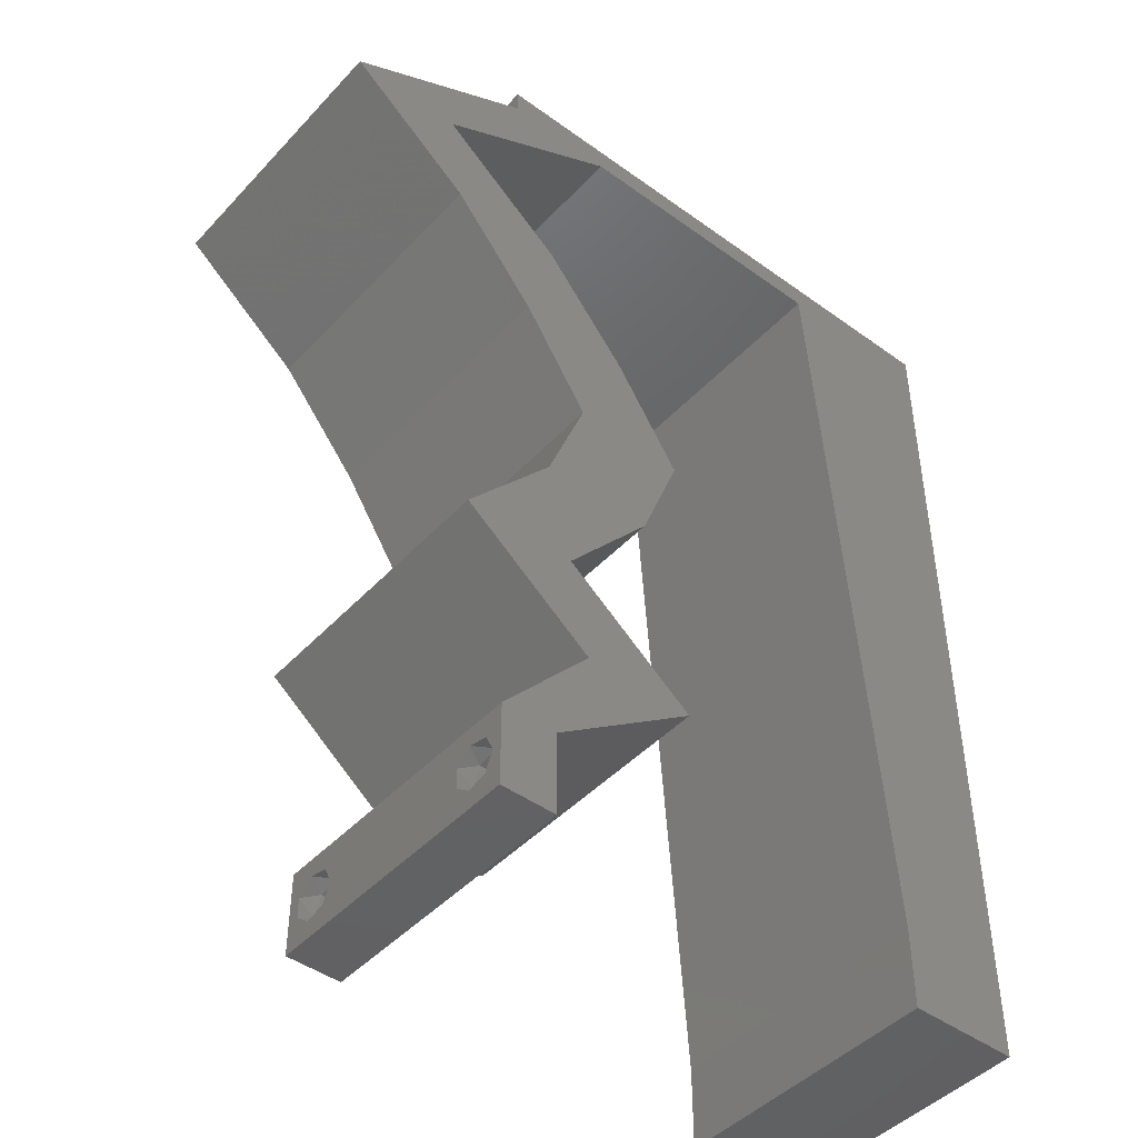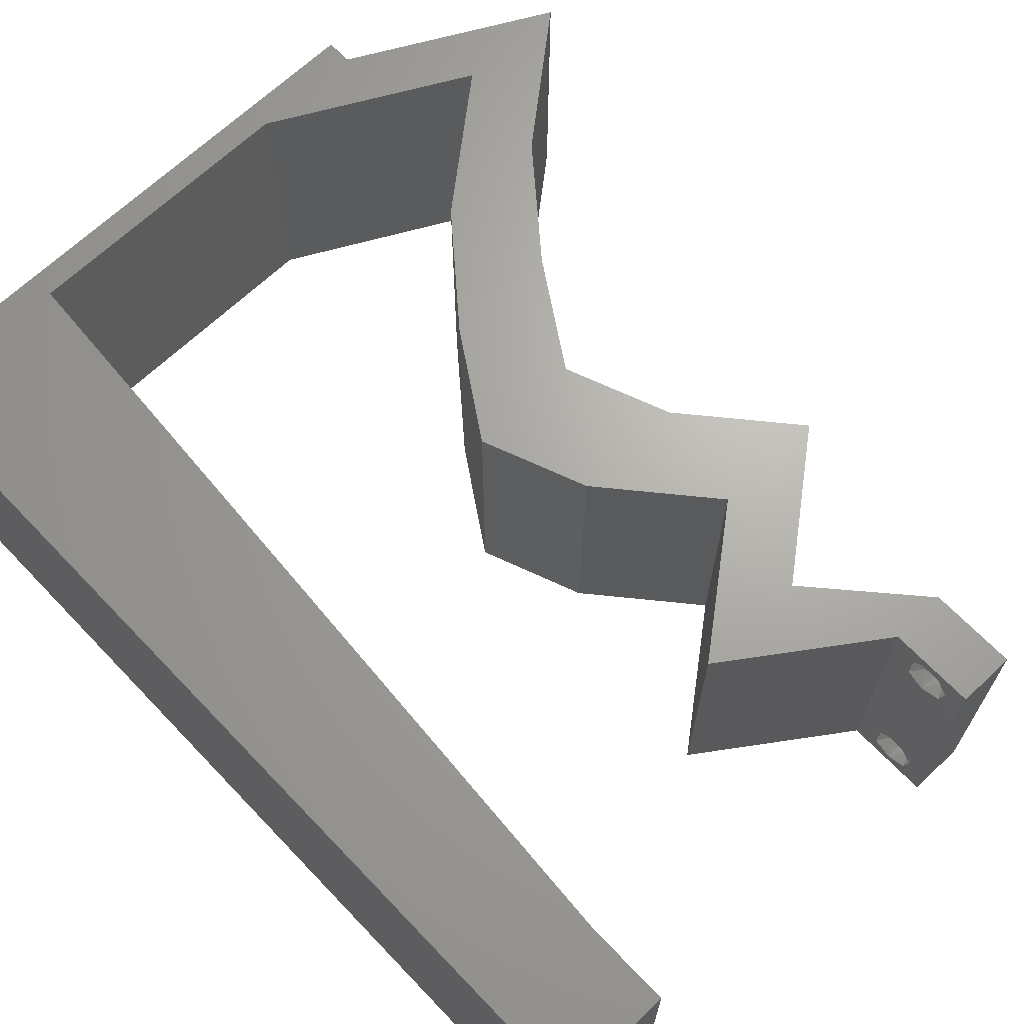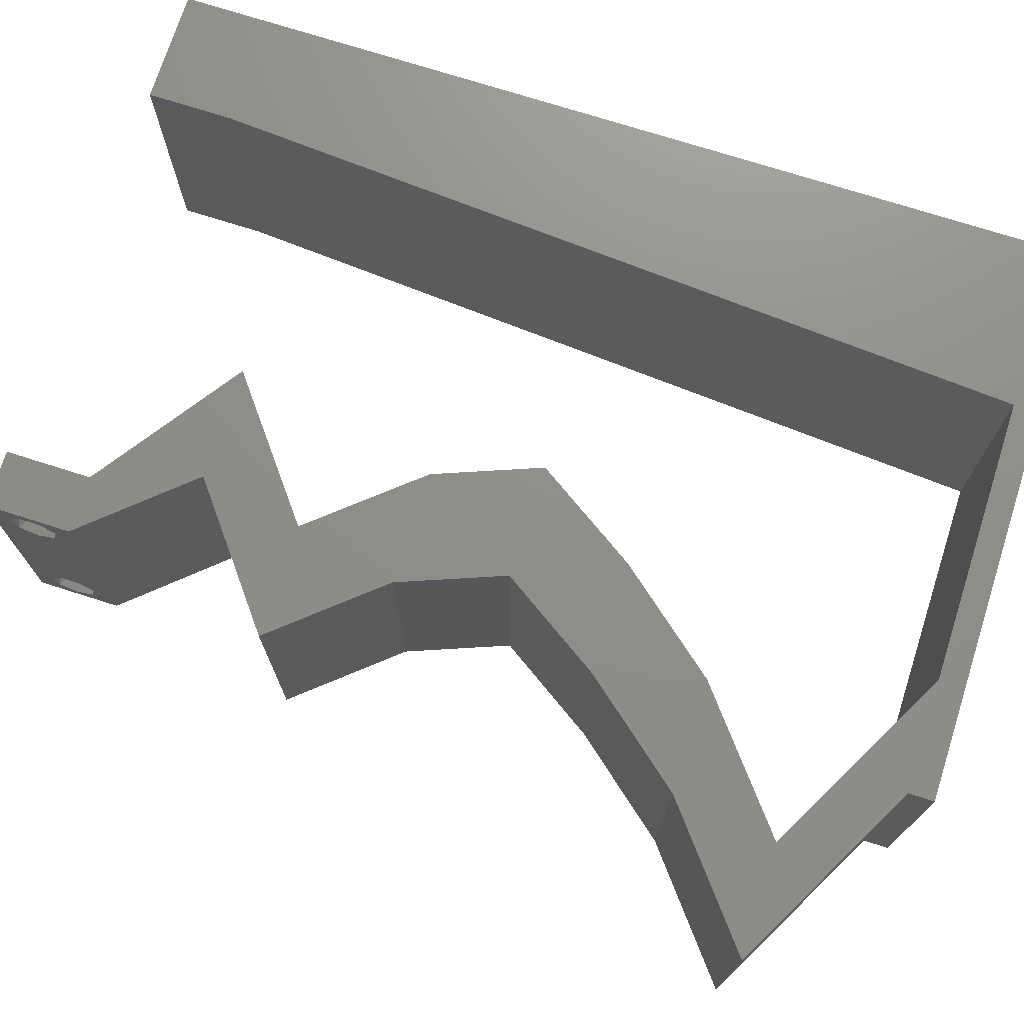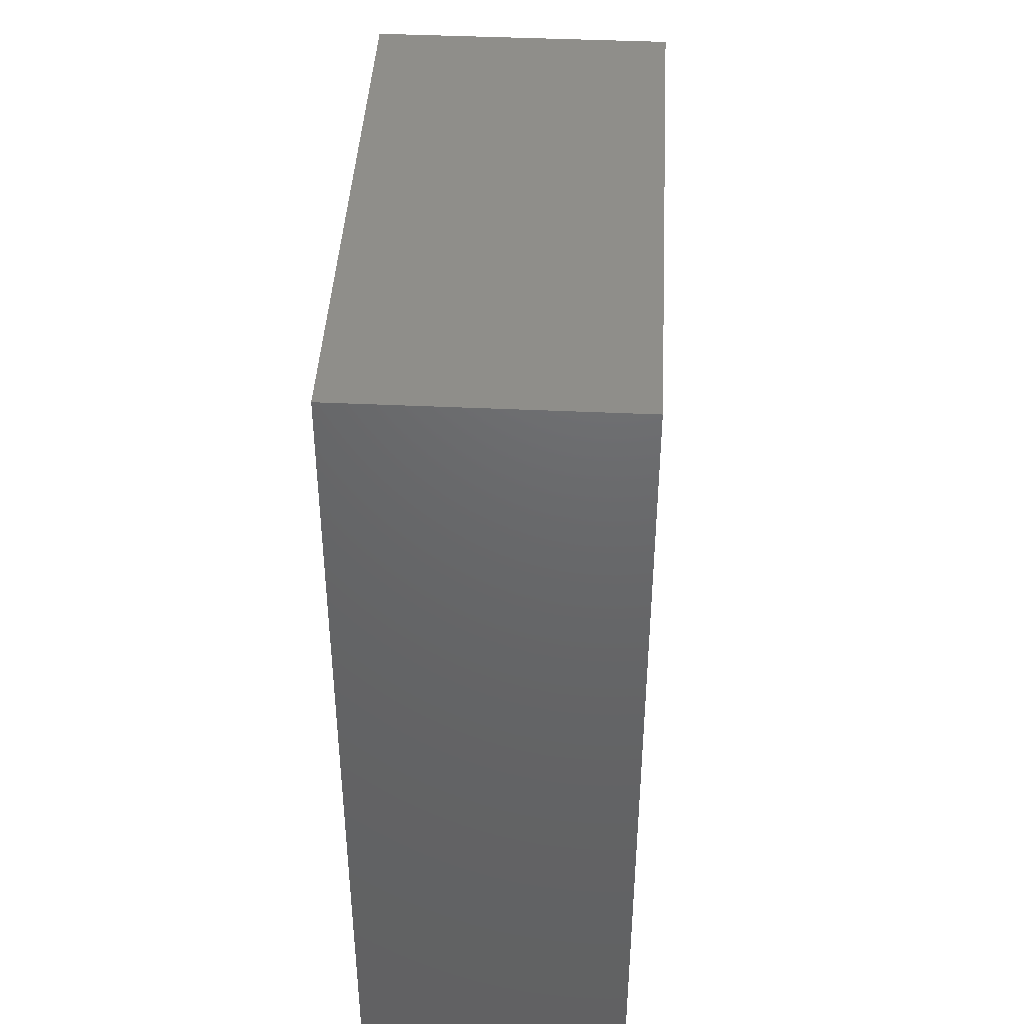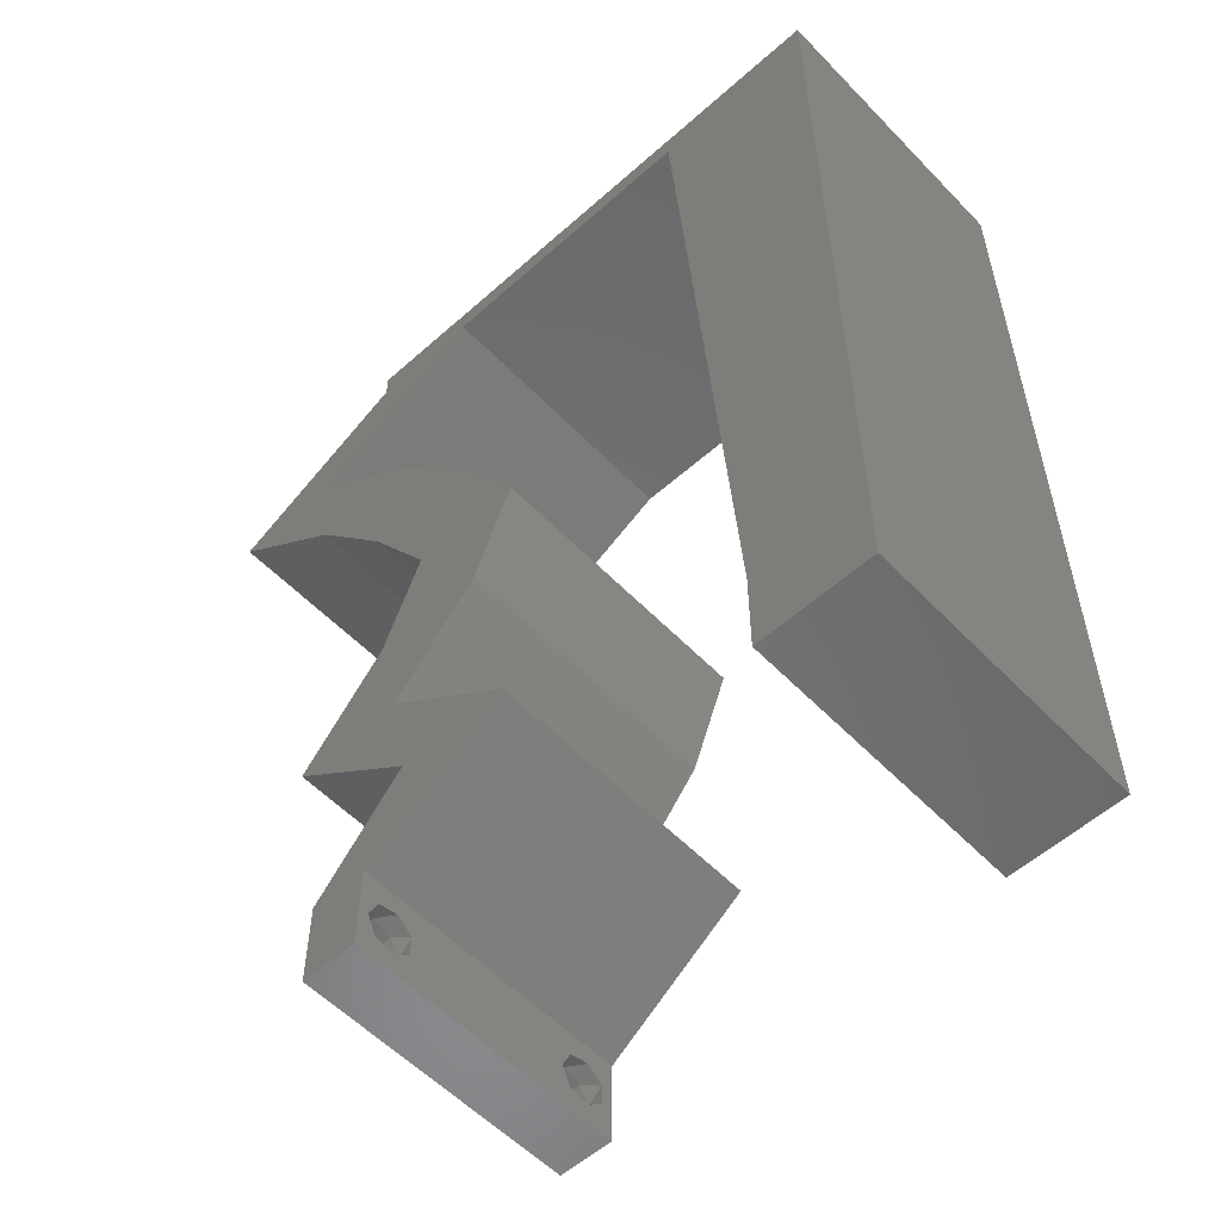
<metadata>
{"format":"stl","ext":"stl","renderer":"f3d","projection":"perspective","resolution":1024,"background":"white","views":[{"elev":-45.5,"azim":140.2,"up":"+Y"},{"elev":66.9,"azim":-43.7,"up":"+Z"},{"elev":73.3,"azim":107.7,"up":"+Z"},{"elev":43.0,"azim":-86.9,"up":"+Y"},{"elev":-56.0,"azim":-137.0,"up":"+Y"}]}
</metadata>
<code>
# stl→obj: 242 verts, 488 faces
v 0.04 -0.003738 0.003932
v 0.04 0 0.01
v 0.04 -0.006 0.01
v 0.04 -0.003 0.0159
v 0.04 -0.004657 0.002778
v 0.04 -0.006 0
v 0.04 -0.004329 0.00134
v 0.04 -0.001671 0.00134
v 0.04 0 0
v 0.04 -0.001343 0.002778
v 0.04 -0.003 0.0007
v 0.04 -0.002262 0.01913
v 0.04 -0.001343 0.01798
v 0.04 0 0.02
v 0.04 -0.004657 0.01798
v 0.04 -0.003738 0.01913
v 0.04 -0.006 0.02
v 0.04 -0.001671 0.01654
v 0.04 -0.004329 0.01654
v 0.04 -0.002262 0.003932
v 0.036 -0.003738 0.003932
v 0.036 -0.006 0.01
v 0.036 0 0.01
v 0.036 -0.003 0.0159
v 0.036 -0.004329 0.00134
v 0.036 -0.006 0
v 0.036 -0.004657 0.002778
v 0.036 -0.001343 0.002778
v 0.036 0 0
v 0.036 -0.001671 0.00134
v 0.036 -0.003 0.0007
v 0.036 -0.003738 0.01913
v 0.036 -0.004657 0.01798
v 0.036 -0.006 0.02
v 0.036 0 0.02
v 0.036 -0.001343 0.01798
v 0.036 -0.002262 0.01913
v 0.036 -0.004329 0.01654
v 0.036 -0.001671 0.01654
v 0.036 -0.002262 0.003932
v 0.01119 0.04656 0.02
v 0.01198 0.0582 0.02
v 0.006634 0.05455 0.02
v 0.04566 0.05092 0.02
v 0.0536 0.05092 0.02
v 0.0468 0.05456 0.02
v 0 -0.006 0.02
v 0.008 -0.006 0.02
v 0.004 -0.003 0.02
v 0.008 0 0.02
v 0 0 0.02
v 0 0.024 0.02
v 0 0.012 0.02
v 0.004643 0.01777 0.02
v 0.004199 0.00591 0.02
v 0.01 0.06 0.02
v 0 0.06 0.02
v 0.04465 0.04365 0.02
v 0.03671 0.04365 0.02
v 0.03866 0.03637 0.02
v 0.008797 0.01164 0.02
v 0.009593 0.02328 0.02
v 0.03498 0.01455 0.02
v 0.03674 0.02182 0.02
v 0.0288 0.02182 0.02
v 0.04292 0.01455 0.02
v 0.03072 0.03637 0.02
v 0 0.048 0.02
v 0.03393 0.0291 0.02
v 0.02599 0.0291 0.02
v 0 0.036 0.02
v 0.005232 0.02942 0.02
v 0.01039 0.03492 0.02
v 0.005781 0.04108 0.02
v 0.038 -0.003 0.02
v 0.03 0.06 0.02
v 0.03206 0.0582 0.02
v 0.04 0.06 0.02
v 0.02202 0.0582 0.02
v 0.02 0.06 0.02
v 0.04 0.0582 0.02
v 0.03886 0.05456 0.02
v 0.03361 0.007274 0.02
v 0.03083 0.003637 0.02
v 0.02566 0.007274 0.02
v 0 -0.006 0.01
v 0 -0.003 0.015
v 0 0 0.01
v 0 -0.006 0
v 0 -0.003 0.005
v 0 0 0
v 0.004 -0.006 0.015
v 0.008 -0.006 0.01
v 0.004 -0.006 0.005
v 0.008 -0.006 0
v 0 0.048 0
v 0 0.051 0.0114
v 0 0.06 0
v 0 0.009 0.0114
v 0 0.06 0.01
v 0 0.036 0
v 0 0.03 0.01008
v 0 0.0415 0.01023
v 0 0.024 0
v 0 0.0185 0.01023
v 0 0.012 0
v 0 0.005337 0.005128
v 0.01119 0.04656 0
v 0.006634 0.05455 0
v 0.01198 0.0582 0
v 0.04566 0.05092 0
v 0.0468 0.05456 0
v 0.0536 0.05092 0
v 0.004 -0.003 0
v 0.008 0 0
v 0.004643 0.01777 0
v 0.004199 0.00591 0
v 0.01 0.06 0
v 0.04465 0.04365 0
v 0.03866 0.03637 0
v 0.03671 0.04365 0
v 0.008797 0.01164 0
v 0.009593 0.02328 0
v 0.03498 0.01455 0
v 0.0288 0.02182 0
v 0.03674 0.02182 0
v 0.04292 0.01455 0
v 0.03072 0.03637 0
v 0.03393 0.0291 0
v 0.02599 0.0291 0
v 0.005232 0.02942 0
v 0.01039 0.03492 0
v 0.005781 0.04108 0
v 0.038 -0.003 0
v 0.03 0.06 0
v 0.04 0.06 0
v 0.03206 0.0582 0
v 0.02202 0.0582 0
v 0.02 0.06 0
v 0.04 0.0582 0
v 0.03886 0.05456 0
v 0.03361 0.007274 0
v 0.03083 0.003637 0
v 0.02566 0.007274 0
v 0.008 0 0.01
v 0.008 -0.003 0.015
v 0.008 -0.003 0.005
v 0.015 0.06 0.01134
v 0.025 0.06 0.008977
v 0.006575 0.06 0.007337
v 0.03344 0.06 0.01273
v 0.04 0.06 0.01
v 0.03407 0.06 0.005945
v 0.005798 0.06 0.01422
v 0.04 0.0582 0.01
v 0.0468 0.05456 0.008039
v 0.0536 0.05092 0.01
v 0.04907 0.05335 0.01441
v 0.04453 0.05577 0.01449
v 0.04913 0.04728 0.005676
v 0.04913 0.04728 0.01427
v 0.04465 0.04365 0.01
v 0.04166 0.04001 0.015
v 0.03866 0.03637 0.01
v 0.04166 0.04001 0.005
v 0.0363 0.03273 0.015
v 0.03393 0.0291 0.01
v 0.0363 0.03273 0.005
v 0.03534 0.02546 0.015
v 0.03674 0.02182 0.01
v 0.03534 0.02546 0.005
v 0.03983 0.01819 0.015
v 0.04292 0.01455 0.01
v 0.03983 0.01819 0.005
v 0.03827 0.01091 0.005916
v 0.03827 0.01091 0.01398
v 0.03361 0.007274 0.01
v 0.0368 0.003637 0.015
v 0.0368 0.003637 0.005
v 0.02566 0.007274 0.01
v 0.03032 0.01091 0.005916
v 0.03032 0.01091 0.01398
v 0.03498 0.01455 0.01
v 0.03189 0.01819 0.015
v 0.0288 0.02182 0.01
v 0.03189 0.01819 0.005
v 0.02739 0.02546 0.015
v 0.02599 0.0291 0.01
v 0.02739 0.02546 0.005
v 0.02835 0.03273 0.015
v 0.03072 0.03637 0.01
v 0.02835 0.03273 0.005
v 0.03371 0.04001 0.015
v 0.03671 0.04365 0.01
v 0.03371 0.04001 0.005
v 0.04118 0.04728 0.005676
v 0.04118 0.04728 0.01427
v 0.04566 0.05092 0.01
v 0.03886 0.05456 0.008039
v 0.03206 0.0582 0.01
v 0.03659 0.05577 0.01441
v 0.04112 0.05335 0.01449
v 0.01914 0.0582 0.007032
v 0.02452 0.0582 0.01247
v 0.01198 0.0582 0.01
v 0.02644 0.0582 0.005601
v 0.01787 0.0582 0.01412
v 0.008597 0.008729 0.0116
v 0.01139 0.04947 0.0116
v 0.01076 0.04027 0.01027
v 0.009997 0.02918 0.01004
v 0.009228 0.01794 0.01027
v 0.01161 0.05277 0.005
v 0.0385 -0.002262 0.01607
v 0.03873 -0.003738 0.01607
v 0.03726 -0.003758 0.01608
v 0.03712 -0.002262 0.01607
v 0.03873 -0.001671 0.01866
v 0.03727 -0.001343 0.01722
v 0.03875 -0.001343 0.01722
v 0.03727 -0.003 0.0193
v 0.03875 -0.003 0.0193
v 0.03727 -0.004657 0.01722
v 0.03873 -0.004329 0.01866
v 0.03875 -0.004657 0.01722
v 0.03725 -0.001671 0.01866
v 0.03725 -0.004329 0.01866
v 0.03727 -0.002262 0.0008684
v 0.03873 -0.003738 0.0008684
v 0.03726 -0.003758 0.0008785
v 0.03874 -0.002242 0.0008785
v 0.03727 -0.001671 0.00346
v 0.03873 -0.003 0.0041
v 0.03725 -0.003 0.0041
v 0.03873 -0.001343 0.002022
v 0.03725 -0.001343 0.002022
v 0.03875 -0.001671 0.00346
v 0.03727 -0.004657 0.002022
v 0.03875 -0.004657 0.002022
v 0.03798 -0.004322 0.003468
v 0.03913 -0.004332 0.003456
v 0.03684 -0.004329 0.00346
f 1 2 3
f 2 4 3
f 5 6 7
f 8 9 10
f 11 9 8
f 7 6 11
f 12 13 14
f 15 16 17
f 16 14 17
f 12 14 16
f 6 9 11
f 14 18 2
f 13 18 14
f 3 19 17
f 19 15 17
f 9 2 10
f 3 6 5
f 2 18 4
f 4 19 3
f 20 2 1
f 10 2 20
f 1 3 5
f 21 22 23
f 22 24 23
f 25 26 27
f 28 29 30
f 30 29 31
f 31 26 25
f 32 33 34
f 35 36 37
f 34 35 32
f 34 33 38
f 32 35 37
f 29 26 31
f 34 38 22
f 39 35 23
f 39 36 35
f 26 22 27
f 23 29 28
f 22 38 24
f 23 24 39
f 27 22 21
f 23 40 21
f 28 40 23
f 41 42 43
f 44 45 46
f 47 48 49
f 50 51 49
f 52 53 54
f 51 50 55
f 56 57 43
f 58 59 60
f 61 62 54
f 63 64 65
f 66 64 63
f 42 56 43
f 59 67 60
f 57 68 43
f 64 69 65
f 65 69 70
f 67 69 60
f 69 67 70
f 71 52 72
f 62 73 72
f 68 41 43
f 68 71 74
f 61 53 55
f 73 41 74
f 34 17 75
f 48 50 49
f 51 47 49
f 62 52 54
f 53 61 54
f 73 71 72
f 41 68 74
f 52 62 72
f 71 73 74
f 14 35 75
f 53 51 55
f 76 77 78
f 17 14 75
f 35 34 75
f 77 76 79
f 42 80 56
f 80 42 79
f 50 61 55
f 76 80 79
f 77 81 78
f 81 77 82
f 46 81 82
f 45 44 58
f 44 59 58
f 83 66 63
f 14 83 35
f 83 84 35
f 85 83 63
f 84 83 85
f 44 46 82
f 86 87 88
f 51 87 47
f 89 90 91
f 88 90 86
f 47 87 86
f 88 87 51
f 86 90 89
f 91 90 88
f 48 92 93
f 86 92 47
f 89 94 86
f 93 94 95
f 47 92 48
f 93 92 86
f 95 94 89
f 86 94 93
f 96 97 98
f 51 99 88
f 100 97 57
f 53 99 51
f 57 97 68
f 101 102 103
f 104 102 101
f 71 102 52
f 103 102 71
f 52 105 53
f 106 105 104
f 105 102 104
f 52 102 105
f 68 103 71
f 101 103 96
f 91 107 106
f 106 99 105
f 103 97 96
f 106 107 99
f 105 99 53
f 68 97 103
f 88 107 91
f 99 107 88
f 98 97 100
f 108 109 110
f 111 112 113
f 89 114 95
f 115 114 91
f 104 116 106
f 91 117 115
f 118 109 98
f 119 120 121
f 122 116 123
f 124 125 126
f 127 124 126
f 110 109 118
f 121 120 128
f 98 109 96
f 126 125 129
f 125 130 129
f 120 129 128
f 129 130 128
f 101 131 104
f 123 131 132
f 96 109 108
f 96 133 101
f 122 117 106
f 132 133 108
f 26 134 6
f 95 114 115
f 91 114 89
f 123 116 104
f 106 116 122
f 132 131 101
f 108 133 96
f 104 131 123
f 101 133 132
f 9 134 29
f 106 117 91
f 135 136 137
f 6 134 9
f 29 134 26
f 137 138 135
f 118 139 110
f 139 138 110
f 115 117 122
f 135 138 139
f 137 136 140
f 140 141 137
f 140 112 141
f 113 119 111
f 111 119 121
f 142 124 127
f 9 29 142
f 142 29 143
f 144 124 142
f 143 144 142
f 141 112 111
f 145 146 93
f 48 146 50
f 115 147 95
f 93 147 145
f 50 146 145
f 93 146 48
f 95 147 93
f 145 147 115
f 118 148 139
f 76 149 80
f 148 149 139
f 80 149 148
f 118 150 148
f 76 151 149
f 139 149 135
f 80 148 56
f 98 150 118
f 100 150 98
f 78 151 76
f 152 151 78
f 149 153 135
f 148 154 56
f 151 153 149
f 150 154 148
f 135 153 136
f 136 153 152
f 57 154 100
f 56 154 57
f 100 154 150
f 152 153 151
f 152 78 81
f 81 155 152
f 140 136 152
f 152 155 140
f 140 156 112
f 112 156 113
f 155 156 140
f 113 156 157
f 157 158 45
f 81 159 155
f 46 159 81
f 45 158 46
f 157 156 158
f 156 159 158
f 158 159 46
f 155 159 156
f 113 160 119
f 58 161 45
f 45 161 157
f 162 161 58
f 161 160 157
f 162 160 161
f 157 160 113
f 119 160 162
f 58 163 162
f 164 163 60
f 162 165 119
f 120 165 164
f 60 163 58
f 162 163 164
f 119 165 120
f 164 165 162
f 60 166 164
f 167 166 69
f 164 168 120
f 129 168 167
f 164 166 167
f 69 166 60
f 120 168 129
f 167 168 164
f 69 169 167
f 170 169 64
f 126 171 170
f 167 171 129
f 64 169 69
f 167 169 170
f 129 171 126
f 170 171 167
f 64 172 170
f 173 172 66
f 170 174 126
f 127 174 173
f 170 172 173
f 126 174 127
f 66 172 64
f 173 174 170
f 127 175 142
f 83 176 66
f 66 176 173
f 177 176 83
f 176 175 173
f 177 175 176
f 173 175 127
f 142 175 177
f 83 178 177
f 2 178 14
f 177 179 142
f 9 179 2
f 177 178 2
f 142 179 9
f 14 178 83
f 2 179 177
f 3 17 34
f 34 22 3
f 26 6 3
f 3 22 26
f 84 180 23
f 23 180 143
f 23 35 84
f 85 180 84
f 143 29 23
f 143 180 144
f 144 181 124
f 63 182 85
f 85 182 180
f 183 182 63
f 183 181 182
f 182 181 180
f 180 181 144
f 124 181 183
f 63 184 183
f 185 184 65
f 125 186 185
f 183 186 124
f 183 184 185
f 124 186 125
f 65 184 63
f 185 186 183
f 65 187 185
f 188 187 70
f 185 189 125
f 130 189 188
f 70 187 65
f 185 187 188
f 125 189 130
f 188 189 185
f 70 190 188
f 191 190 67
f 128 192 191
f 188 192 130
f 67 190 70
f 188 190 191
f 130 192 128
f 191 192 188
f 67 193 191
f 194 193 59
f 121 195 194
f 191 195 128
f 191 193 194
f 128 195 121
f 59 193 67
f 194 195 191
f 121 196 111
f 44 197 59
f 59 197 194
f 198 197 44
f 197 196 194
f 198 196 197
f 194 196 121
f 111 196 198
f 111 199 141
f 141 199 137
f 198 199 111
f 137 199 200
f 200 201 77
f 44 202 198
f 82 202 44
f 77 201 82
f 200 199 201
f 199 202 201
f 201 202 82
f 198 202 199
f 138 203 110
f 77 204 200
f 79 204 77
f 110 203 205
f 137 206 138
f 200 206 137
f 42 207 79
f 205 207 42
f 138 206 203
f 207 204 79
f 203 206 204
f 207 203 204
f 204 206 200
f 205 203 207
f 122 208 115
f 42 209 205
f 145 208 50
f 41 209 42
f 50 208 61
f 108 210 132
f 73 210 41
f 211 210 73
f 132 210 211
f 62 211 73
f 132 211 123
f 123 211 212
f 61 212 62
f 212 211 62
f 123 212 122
f 212 208 122
f 108 209 210
f 108 213 209
f 110 213 108
f 61 208 212
f 210 209 41
f 205 213 110
f 209 213 205
f 115 208 145
f 24 4 214
f 4 24 215
f 215 24 216
f 24 214 217
f 218 219 220
f 221 218 222
f 223 224 225
f 224 221 222
f 218 221 226
f 221 224 227
f 219 218 226
f 224 223 227
f 215 223 225
f 223 215 216
f 219 214 220
f 214 219 217
f 16 15 224
f 13 12 218
f 38 33 223
f 32 37 221
f 36 39 219
f 16 224 222
f 224 15 225
f 218 12 222
f 13 218 220
f 32 221 227
f 36 219 226
f 223 33 227
f 221 37 226
f 15 19 225
f 12 16 222
f 18 13 220
f 37 36 226
f 33 32 227
f 214 18 220
f 19 4 215
f 19 215 225
f 38 223 216
f 219 39 217
f 4 18 214
f 39 24 217
f 24 38 216
f 31 11 228
f 11 31 229
f 229 31 230
f 228 11 231
f 232 233 234
f 235 232 236
f 233 232 237
f 232 235 237
f 228 235 236
f 229 238 239
f 238 240 239
f 235 228 231
f 238 229 230
f 239 240 241
f 240 238 242
f 234 233 240
f 40 28 232
f 8 10 235
f 20 1 233
f 25 27 238
f 40 232 234
f 232 28 236
f 235 10 237
f 20 233 237
f 21 40 234
f 28 30 236
f 5 7 239
f 10 20 237
f 30 31 228
f 7 11 229
f 30 228 236
f 7 229 239
f 234 240 242
f 240 233 241
f 25 238 230
f 8 235 231
f 233 1 241
f 238 27 242
f 21 234 242
f 5 239 241
f 1 5 241
f 27 21 242
f 11 8 231
f 31 25 230

</code>
